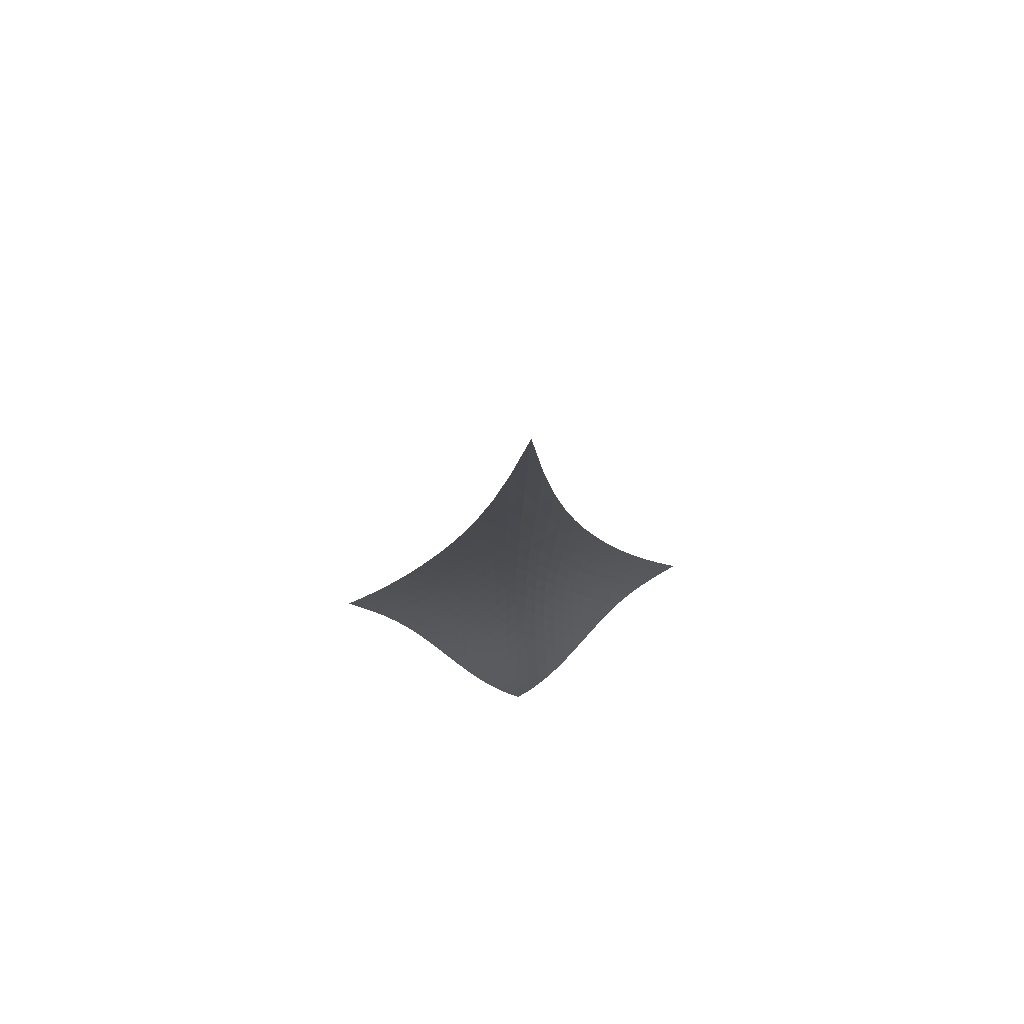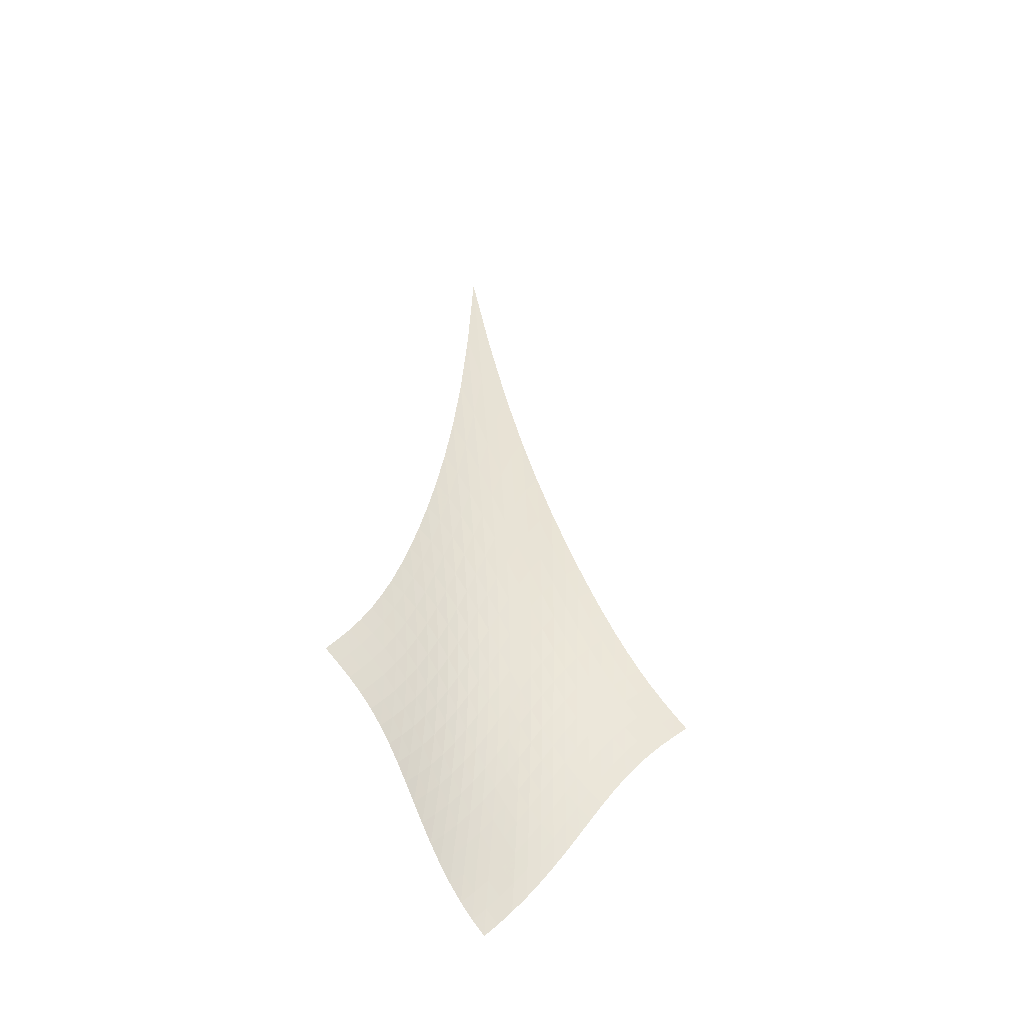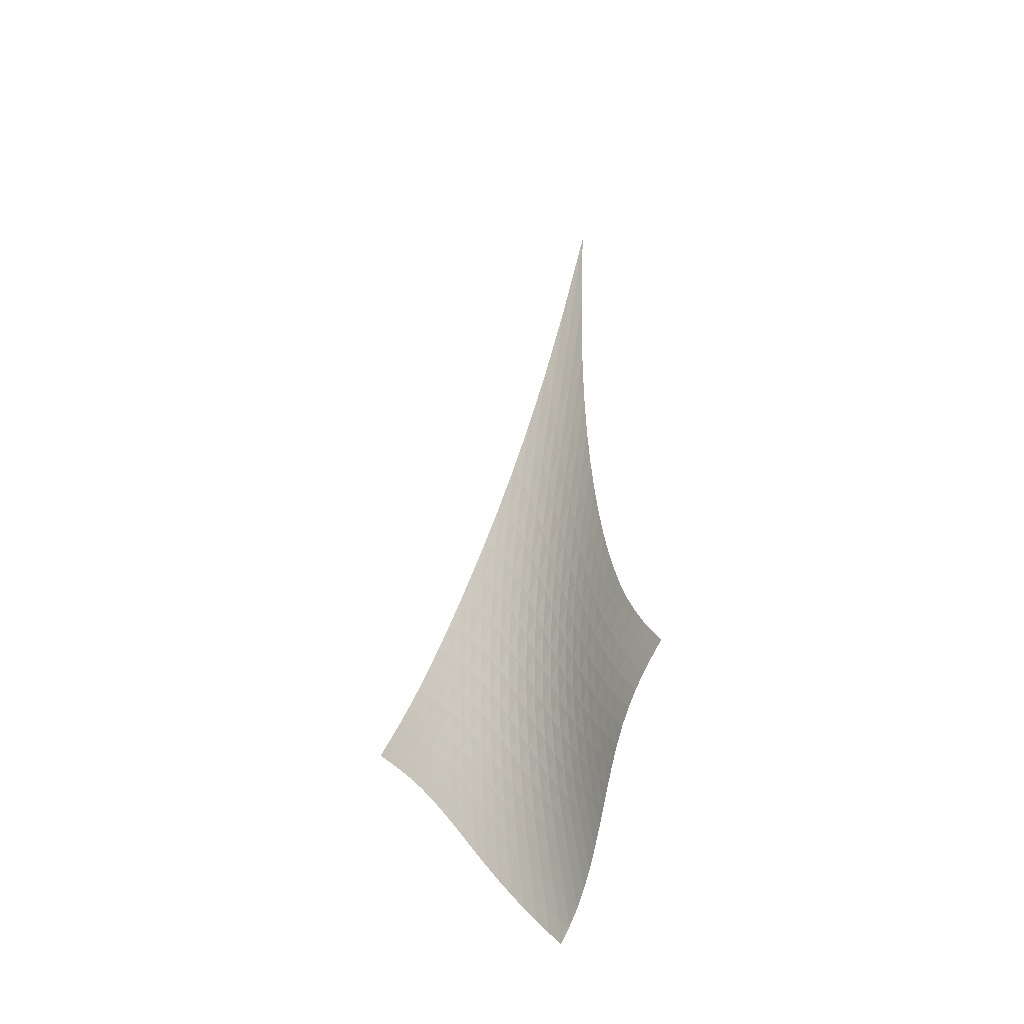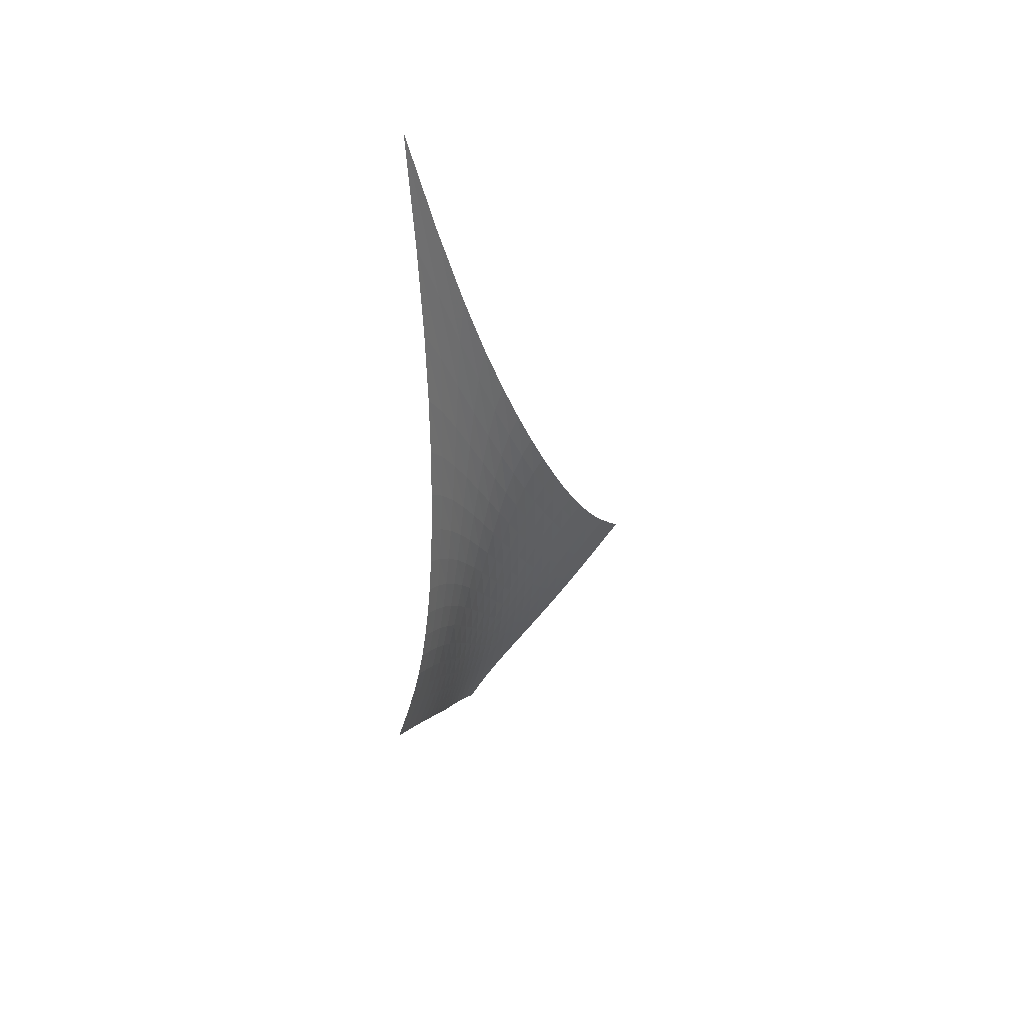
<metadata>
{"format":"obj","ext":"obj","renderer":"f3d","projection":"perspective","resolution":1024,"background":"white","views":[{"elev":67.3,"azim":128.0,"up":"+Y"},{"elev":-37.8,"azim":-67.6,"up":"+Y"},{"elev":-31.6,"azim":-1.4,"up":"+Y"},{"elev":53.5,"azim":-94.2,"up":"+Y"}]}
</metadata>
<code>
v -6.515 -0.1108 6.515
v -4.373 -31.37 16.97
v -16.97 -31.37 4.373
v -8.459 -42.09 8.459
v -16.53 -30.71 4.694
v -16.09 -30.01 5.01
v -15.64 -29.24 5.308
v -15.18 -28.37 5.582
v -14.71 -27.41 5.827
v -14.21 -26.32 6.045
v -13.7 -25.11 6.237
v -13.16 -23.76 6.405
v -12.58 -22.24 6.552
v -11.95 -20.51 6.679
v -11.27 -18.52 6.784
v -10.52 -16.2 6.861
v -9.695 -13.41 6.899
v -8.766 -9.955 6.876
v -7.707 -5.568 6.755
v -6.755 -5.568 7.707
v -6.876 -9.955 8.766
v -6.899 -13.41 9.695
v -6.861 -16.2 10.52
v -6.784 -18.52 11.27
v -6.679 -20.51 11.95
v -6.552 -22.24 12.58
v -6.405 -23.76 13.16
v -6.237 -25.11 13.7
v -6.045 -26.32 14.21
v -5.827 -27.41 14.71
v -5.582 -28.37 15.18
v -5.308 -29.24 15.64
v -5.01 -30.01 16.09
v -4.694 -30.71 16.53
v -4.733 -31.9 16.44
v -5.08 -32.44 15.92
v -5.402 -33 15.4
v -5.69 -33.61 14.89
v -5.941 -34.25 14.38
v -6.16 -34.93 13.87
v -6.353 -35.65 13.36
v -6.529 -36.39 12.84
v -6.698 -37.15 12.3
v -6.871 -37.92 11.75
v -7.056 -38.68 11.19
v -7.263 -39.43 10.62
v -7.503 -40.15 10.05
v -7.781 -40.84 9.485
v -8.102 -41.48 8.953
v -8.953 -41.48 8.102
v -9.485 -40.84 7.781
v -10.05 -40.15 7.503
v -10.62 -39.43 7.263
v -11.19 -38.68 7.056
v -11.75 -37.92 6.871
v -12.3 -37.15 6.698
v -12.84 -36.39 6.529
v -13.36 -35.65 6.353
v -13.87 -34.93 6.16
v -14.38 -34.25 5.941
v -14.89 -33.61 5.69
v -15.4 -33 5.402
v -15.92 -32.44 5.08
v -16.44 -31.9 4.733
v -7.62 -8.675 7.62
v -8.502 -11.9 7.575
v -9.325 -14.73 7.502
v -10.08 -17.16 7.403
v -10.79 -19.27 7.283
v -11.44 -21.14 7.147
v -12.04 -22.79 6.996
v -12.61 -24.28 6.829
v -13.15 -25.61 6.645
v -13.66 -26.81 6.441
v -14.15 -27.9 6.213
v -14.63 -28.87 5.96
v -15.1 -29.74 5.68
v -15.55 -30.53 5.376
v -16 -31.24 5.057
v -7.575 -11.9 8.502
v -8.31 -14.16 8.31
v -9.029 -16.36 8.138
v -9.714 -18.39 7.968
v -10.36 -20.25 7.798
v -10.97 -21.94 7.623
v -11.55 -23.49 7.442
v -12.1 -24.9 7.251
v -12.62 -26.2 7.048
v -13.12 -27.37 6.828
v -13.61 -28.44 6.588
v -14.09 -29.41 6.326
v -14.56 -30.29 6.039
v -15.02 -31.07 5.731
v -15.48 -31.78 5.408
v -7.502 -14.73 9.325
v -8.138 -16.36 9.029
v -8.773 -18.08 8.773
v -9.391 -19.76 8.539
v -9.986 -21.38 8.316
v -10.56 -22.9 8.1
v -11.1 -24.32 7.884
v -11.62 -25.65 7.664
v -12.12 -26.88 7.436
v -12.61 -28.02 7.197
v -13.09 -29.07 6.942
v -13.56 -30.02 6.669
v -14.02 -30.88 6.375
v -14.49 -31.66 6.061
v -14.95 -32.36 5.734
v -7.403 -17.16 10.08
v -7.968 -18.39 9.714
v -8.539 -19.76 9.391
v -9.1 -21.18 9.1
v -9.646 -22.58 8.829
v -10.17 -23.94 8.57
v -10.68 -25.25 8.318
v -11.17 -26.49 8.066
v -11.65 -27.65 7.81
v -12.12 -28.74 7.547
v -12.58 -29.75 7.273
v -13.04 -30.68 6.985
v -13.5 -31.53 6.681
v -13.96 -32.29 6.36
v -14.43 -32.97 6.027
v -7.283 -19.27 10.79
v -7.798 -20.25 10.36
v -8.316 -21.38 9.986
v -8.829 -22.58 9.646
v -9.331 -23.81 9.331
v -9.819 -25.04 9.032
v -10.29 -26.23 8.742
v -10.75 -27.39 8.457
v -11.2 -28.49 8.17
v -11.64 -29.53 7.88
v -12.09 -30.5 7.583
v -12.53 -31.4 7.276
v -12.98 -32.22 6.957
v -13.44 -32.96 6.626
v -13.91 -33.63 6.285
v -7.147 -21.14 11.44
v -7.623 -21.94 10.97
v -8.1 -22.9 10.56
v -8.57 -23.94 10.17
v -9.032 -25.04 9.819
v -9.482 -26.15 9.482
v -9.921 -27.25 9.158
v -10.35 -28.33 8.838
v -10.77 -29.36 8.52
v -11.19 -30.36 8.2
v -11.61 -31.29 7.876
v -12.04 -32.16 7.546
v -12.47 -32.95 7.209
v -12.93 -33.68 6.864
v -13.4 -34.33 6.512
v -6.996 -22.79 12.04
v -7.442 -23.49 11.55
v -7.884 -24.32 11.1
v -8.318 -25.25 10.68
v -8.742 -26.23 10.29
v -9.158 -27.25 9.921
v -9.563 -28.27 9.563
v -9.959 -29.28 9.211
v -10.35 -30.26 8.861
v -10.74 -31.21 8.51
v -11.14 -32.1 8.158
v -11.55 -32.94 7.802
v -11.97 -33.72 7.443
v -12.42 -34.42 7.081
v -12.88 -35.06 6.716
v -6.829 -24.28 12.61
v -7.251 -24.9 12.1
v -7.664 -25.65 11.62
v -8.066 -26.49 11.17
v -8.457 -27.39 10.75
v -8.838 -28.33 10.35
v -9.211 -29.28 9.959
v -9.577 -30.23 9.577
v -9.938 -31.17 9.196
v -10.3 -32.07 8.816
v -10.67 -32.93 8.434
v -11.06 -33.75 8.051
v -11.47 -34.5 7.668
v -11.9 -35.19 7.285
v -12.36 -35.81 6.904
v -6.645 -25.61 13.15
v -7.048 -26.2 12.62
v -7.436 -26.88 12.12
v -7.81 -27.65 11.65
v -8.17 -28.49 11.2
v -8.52 -29.36 10.77
v -8.861 -30.26 10.35
v -9.196 -31.17 9.938
v -9.529 -32.06 9.529
v -9.865 -32.93 9.12
v -10.21 -33.77 8.709
v -10.58 -34.56 8.299
v -10.96 -35.29 7.89
v -11.38 -35.97 7.486
v -11.83 -36.58 7.088
v -6.441 -26.81 13.66
v -6.828 -27.37 13.12
v -7.197 -28.02 12.61
v -7.547 -28.74 12.12
v -7.88 -29.53 11.64
v -8.2 -30.36 11.19
v -8.51 -31.21 10.74
v -8.816 -32.07 10.3
v -9.12 -32.93 9.865
v -9.428 -33.77 9.428
v -9.748 -34.58 8.99
v -10.09 -35.36 8.552
v -10.46 -36.08 8.119
v -10.86 -36.75 7.692
v -11.29 -37.35 7.275
v -6.213 -27.9 14.15
v -6.588 -28.44 13.61
v -6.942 -29.07 13.09
v -7.273 -29.75 12.58
v -7.583 -30.5 12.09
v -7.876 -31.29 11.61
v -8.158 -32.1 11.14
v -8.434 -32.93 10.67
v -8.709 -33.77 10.21
v -8.99 -34.58 9.748
v -9.284 -35.38 9.284
v -9.599 -36.14 8.82
v -9.944 -36.85 8.361
v -10.32 -37.51 7.912
v -10.74 -38.12 7.476
v -5.96 -28.87 14.63
v -6.326 -29.41 14.09
v -6.669 -30.02 13.56
v -6.985 -30.68 13.04
v -7.276 -31.4 12.53
v -7.546 -32.16 12.04
v -7.802 -32.94 11.55
v -8.051 -33.75 11.06
v -8.299 -34.56 10.58
v -8.552 -35.36 10.09
v -8.82 -36.14 9.599
v -9.11 -36.89 9.11
v -9.432 -37.59 8.626
v -9.79 -38.25 8.154
v -10.19 -38.86 7.699
v -5.68 -29.74 15.1
v -6.039 -30.29 14.56
v -6.375 -30.88 14.02
v -6.681 -31.53 13.5
v -6.957 -32.22 12.98
v -7.209 -32.95 12.47
v -7.443 -33.72 11.97
v -7.668 -34.5 11.47
v -7.89 -35.29 10.96
v -8.119 -36.08 10.46
v -8.361 -36.85 9.944
v -8.626 -37.59 9.432
v -8.924 -38.3 8.924
v -9.26 -38.96 8.429
v -9.635 -39.58 7.955
v -5.376 -30.53 15.55
v -5.731 -31.07 15.02
v -6.061 -31.66 14.49
v -6.36 -32.29 13.96
v -6.626 -32.96 13.44
v -6.864 -33.68 12.93
v -7.081 -34.42 12.42
v -7.285 -35.19 11.9
v -7.486 -35.97 11.38
v -7.692 -36.75 10.86
v -7.912 -37.51 10.32
v -8.154 -38.25 9.79
v -8.429 -38.96 9.26
v -8.743 -39.63 8.743
v -9.097 -40.25 8.249
v -5.057 -31.24 16
v -5.408 -31.78 15.48
v -5.734 -32.36 14.95
v -6.027 -32.97 14.43
v -6.285 -33.63 13.91
v -6.512 -34.33 13.4
v -6.716 -35.06 12.88
v -6.904 -35.81 12.36
v -7.088 -36.58 11.83
v -7.275 -37.35 11.29
v -7.476 -38.12 10.74
v -7.699 -38.86 10.19
v -7.955 -39.58 9.635
v -8.249 -40.25 9.097
v -8.585 -40.89 8.585
f 289 49 4
f 289 4 50
f 5 79 64
f 5 64 3
f 79 94 63
f 79 63 64
f 94 109 62
f 94 62 63
f 109 124 61
f 109 61 62
f 124 139 60
f 124 60 61
f 139 154 59
f 139 59 60
f 154 169 58
f 154 58 59
f 169 184 57
f 169 57 58
f 184 199 56
f 184 56 57
f 199 214 55
f 199 55 56
f 214 229 54
f 214 54 55
f 229 244 53
f 229 53 54
f 244 259 52
f 244 52 53
f 259 274 51
f 259 51 52
f 274 289 50
f 274 50 51
f 1 20 65
f 1 65 19
f 19 65 66
f 19 66 18
f 18 66 67
f 18 67 17
f 17 67 68
f 17 68 16
f 16 68 69
f 16 69 15
f 15 69 70
f 15 70 14
f 14 70 71
f 14 71 13
f 13 71 72
f 13 72 12
f 12 72 73
f 12 73 11
f 11 73 74
f 11 74 10
f 10 74 75
f 10 75 9
f 9 75 76
f 9 76 8
f 8 76 77
f 8 77 7
f 7 77 78
f 7 78 6
f 6 78 79
f 6 79 5
f 20 21 80
f 20 80 65
f 65 80 81
f 65 81 66
f 66 81 82
f 66 82 67
f 67 82 83
f 67 83 68
f 68 83 84
f 68 84 69
f 69 84 85
f 69 85 70
f 70 85 86
f 70 86 71
f 71 86 87
f 71 87 72
f 72 87 88
f 72 88 73
f 73 88 89
f 73 89 74
f 74 89 90
f 74 90 75
f 75 90 91
f 75 91 76
f 76 91 92
f 76 92 77
f 77 92 93
f 77 93 78
f 78 93 94
f 78 94 79
f 21 22 95
f 21 95 80
f 80 95 96
f 80 96 81
f 81 96 97
f 81 97 82
f 82 97 98
f 82 98 83
f 83 98 99
f 83 99 84
f 84 99 100
f 84 100 85
f 85 100 101
f 85 101 86
f 86 101 102
f 86 102 87
f 87 102 103
f 87 103 88
f 88 103 104
f 88 104 89
f 89 104 105
f 89 105 90
f 90 105 106
f 90 106 91
f 91 106 107
f 91 107 92
f 92 107 108
f 92 108 93
f 93 108 109
f 93 109 94
f 22 23 110
f 22 110 95
f 95 110 111
f 95 111 96
f 96 111 112
f 96 112 97
f 97 112 113
f 97 113 98
f 98 113 114
f 98 114 99
f 99 114 115
f 99 115 100
f 100 115 116
f 100 116 101
f 101 116 117
f 101 117 102
f 102 117 118
f 102 118 103
f 103 118 119
f 103 119 104
f 104 119 120
f 104 120 105
f 105 120 121
f 105 121 106
f 106 121 122
f 106 122 107
f 107 122 123
f 107 123 108
f 108 123 124
f 108 124 109
f 23 24 125
f 23 125 110
f 110 125 126
f 110 126 111
f 111 126 127
f 111 127 112
f 112 127 128
f 112 128 113
f 113 128 129
f 113 129 114
f 114 129 130
f 114 130 115
f 115 130 131
f 115 131 116
f 116 131 132
f 116 132 117
f 117 132 133
f 117 133 118
f 118 133 134
f 118 134 119
f 119 134 135
f 119 135 120
f 120 135 136
f 120 136 121
f 121 136 137
f 121 137 122
f 122 137 138
f 122 138 123
f 123 138 139
f 123 139 124
f 24 25 140
f 24 140 125
f 125 140 141
f 125 141 126
f 126 141 142
f 126 142 127
f 127 142 143
f 127 143 128
f 128 143 144
f 128 144 129
f 129 144 145
f 129 145 130
f 130 145 146
f 130 146 131
f 131 146 147
f 131 147 132
f 132 147 148
f 132 148 133
f 133 148 149
f 133 149 134
f 134 149 150
f 134 150 135
f 135 150 151
f 135 151 136
f 136 151 152
f 136 152 137
f 137 152 153
f 137 153 138
f 138 153 154
f 138 154 139
f 25 26 155
f 25 155 140
f 140 155 156
f 140 156 141
f 141 156 157
f 141 157 142
f 142 157 158
f 142 158 143
f 143 158 159
f 143 159 144
f 144 159 160
f 144 160 145
f 145 160 161
f 145 161 146
f 146 161 162
f 146 162 147
f 147 162 163
f 147 163 148
f 148 163 164
f 148 164 149
f 149 164 165
f 149 165 150
f 150 165 166
f 150 166 151
f 151 166 167
f 151 167 152
f 152 167 168
f 152 168 153
f 153 168 169
f 153 169 154
f 26 27 170
f 26 170 155
f 155 170 171
f 155 171 156
f 156 171 172
f 156 172 157
f 157 172 173
f 157 173 158
f 158 173 174
f 158 174 159
f 159 174 175
f 159 175 160
f 160 175 176
f 160 176 161
f 161 176 177
f 161 177 162
f 162 177 178
f 162 178 163
f 163 178 179
f 163 179 164
f 164 179 180
f 164 180 165
f 165 180 181
f 165 181 166
f 166 181 182
f 166 182 167
f 167 182 183
f 167 183 168
f 168 183 184
f 168 184 169
f 27 28 185
f 27 185 170
f 170 185 186
f 170 186 171
f 171 186 187
f 171 187 172
f 172 187 188
f 172 188 173
f 173 188 189
f 173 189 174
f 174 189 190
f 174 190 175
f 175 190 191
f 175 191 176
f 176 191 192
f 176 192 177
f 177 192 193
f 177 193 178
f 178 193 194
f 178 194 179
f 179 194 195
f 179 195 180
f 180 195 196
f 180 196 181
f 181 196 197
f 181 197 182
f 182 197 198
f 182 198 183
f 183 198 199
f 183 199 184
f 28 29 200
f 28 200 185
f 185 200 201
f 185 201 186
f 186 201 202
f 186 202 187
f 187 202 203
f 187 203 188
f 188 203 204
f 188 204 189
f 189 204 205
f 189 205 190
f 190 205 206
f 190 206 191
f 191 206 207
f 191 207 192
f 192 207 208
f 192 208 193
f 193 208 209
f 193 209 194
f 194 209 210
f 194 210 195
f 195 210 211
f 195 211 196
f 196 211 212
f 196 212 197
f 197 212 213
f 197 213 198
f 198 213 214
f 198 214 199
f 29 30 215
f 29 215 200
f 200 215 216
f 200 216 201
f 201 216 217
f 201 217 202
f 202 217 218
f 202 218 203
f 203 218 219
f 203 219 204
f 204 219 220
f 204 220 205
f 205 220 221
f 205 221 206
f 206 221 222
f 206 222 207
f 207 222 223
f 207 223 208
f 208 223 224
f 208 224 209
f 209 224 225
f 209 225 210
f 210 225 226
f 210 226 211
f 211 226 227
f 211 227 212
f 212 227 228
f 212 228 213
f 213 228 229
f 213 229 214
f 30 31 230
f 30 230 215
f 215 230 231
f 215 231 216
f 216 231 232
f 216 232 217
f 217 232 233
f 217 233 218
f 218 233 234
f 218 234 219
f 219 234 235
f 219 235 220
f 220 235 236
f 220 236 221
f 221 236 237
f 221 237 222
f 222 237 238
f 222 238 223
f 223 238 239
f 223 239 224
f 224 239 240
f 224 240 225
f 225 240 241
f 225 241 226
f 226 241 242
f 226 242 227
f 227 242 243
f 227 243 228
f 228 243 244
f 228 244 229
f 31 32 245
f 31 245 230
f 230 245 246
f 230 246 231
f 231 246 247
f 231 247 232
f 232 247 248
f 232 248 233
f 233 248 249
f 233 249 234
f 234 249 250
f 234 250 235
f 235 250 251
f 235 251 236
f 236 251 252
f 236 252 237
f 237 252 253
f 237 253 238
f 238 253 254
f 238 254 239
f 239 254 255
f 239 255 240
f 240 255 256
f 240 256 241
f 241 256 257
f 241 257 242
f 242 257 258
f 242 258 243
f 243 258 259
f 243 259 244
f 32 33 260
f 32 260 245
f 245 260 261
f 245 261 246
f 246 261 262
f 246 262 247
f 247 262 263
f 247 263 248
f 248 263 264
f 248 264 249
f 249 264 265
f 249 265 250
f 250 265 266
f 250 266 251
f 251 266 267
f 251 267 252
f 252 267 268
f 252 268 253
f 253 268 269
f 253 269 254
f 254 269 270
f 254 270 255
f 255 270 271
f 255 271 256
f 256 271 272
f 256 272 257
f 257 272 273
f 257 273 258
f 258 273 274
f 258 274 259
f 33 34 275
f 33 275 260
f 260 275 276
f 260 276 261
f 261 276 277
f 261 277 262
f 262 277 278
f 262 278 263
f 263 278 279
f 263 279 264
f 264 279 280
f 264 280 265
f 265 280 281
f 265 281 266
f 266 281 282
f 266 282 267
f 267 282 283
f 267 283 268
f 268 283 284
f 268 284 269
f 269 284 285
f 269 285 270
f 270 285 286
f 270 286 271
f 271 286 287
f 271 287 272
f 272 287 288
f 272 288 273
f 273 288 289
f 273 289 274
f 34 2 35
f 34 35 275
f 275 35 36
f 275 36 276
f 276 36 37
f 276 37 277
f 277 37 38
f 277 38 278
f 278 38 39
f 278 39 279
f 279 39 40
f 279 40 280
f 280 40 41
f 280 41 281
f 281 41 42
f 281 42 282
f 282 42 43
f 282 43 283
f 283 43 44
f 283 44 284
f 284 44 45
f 284 45 285
f 285 45 46
f 285 46 286
f 286 46 47
f 286 47 287
f 287 47 48
f 287 48 288
f 288 48 49
f 288 49 289

</code>
